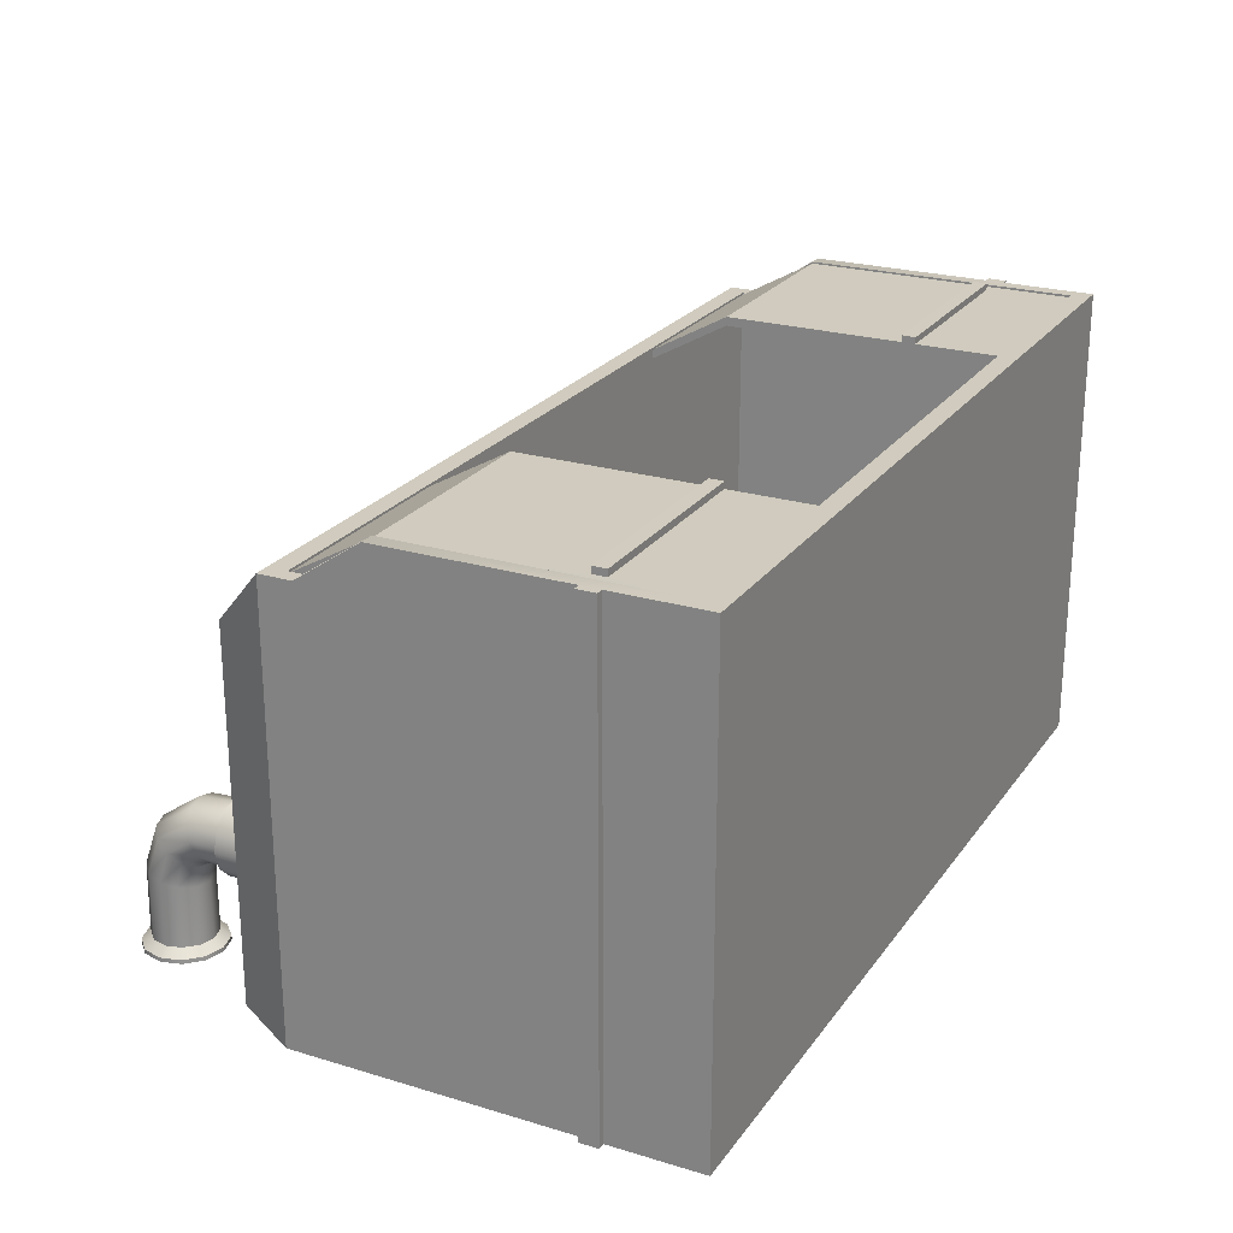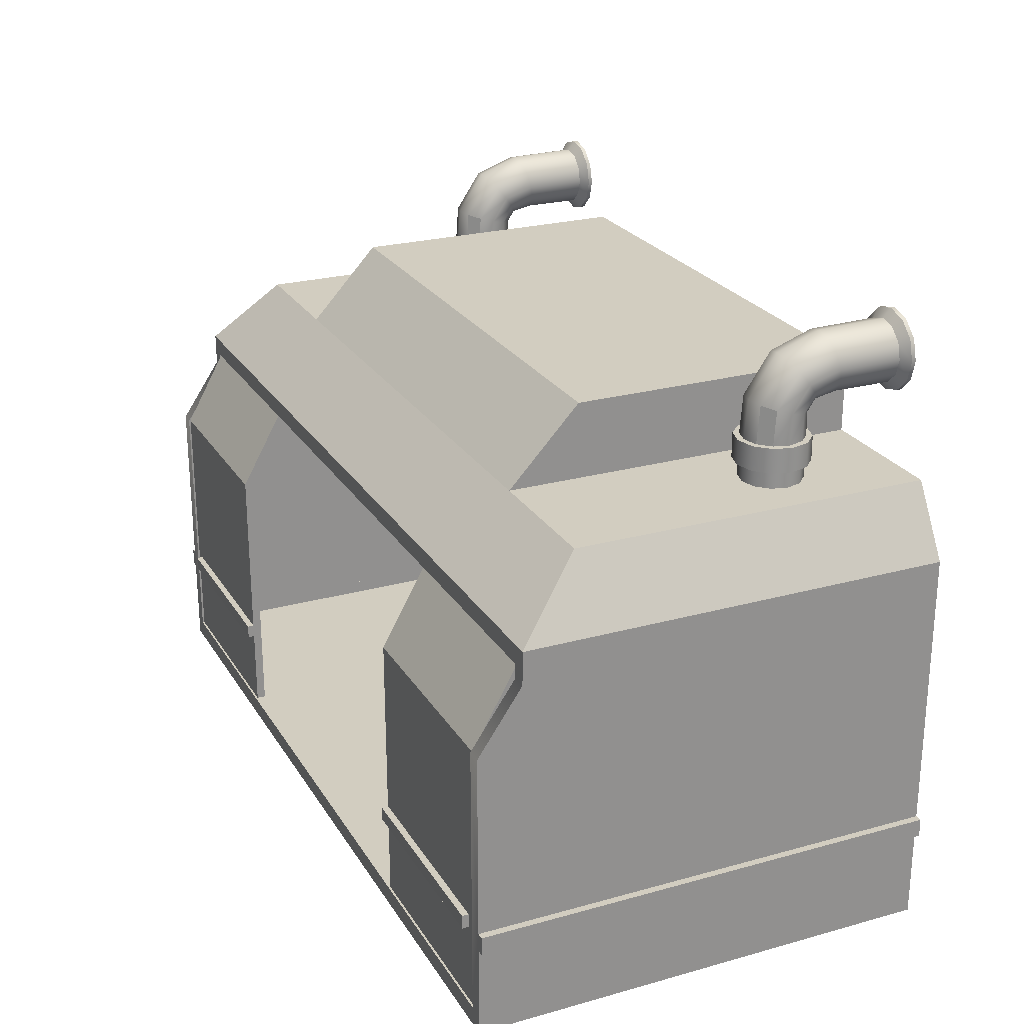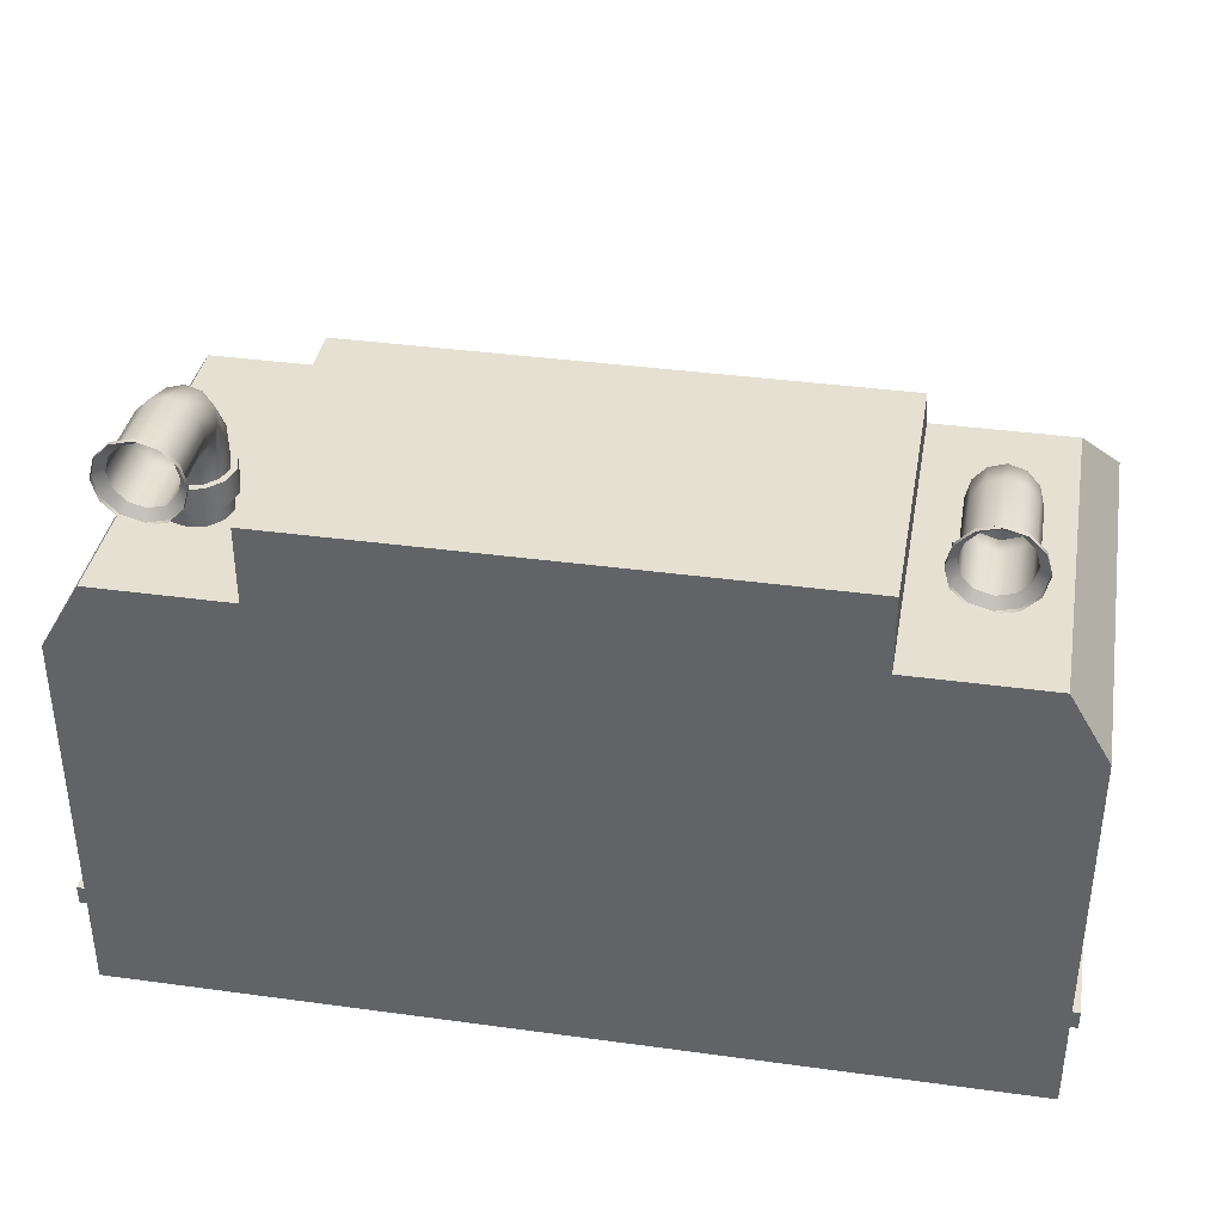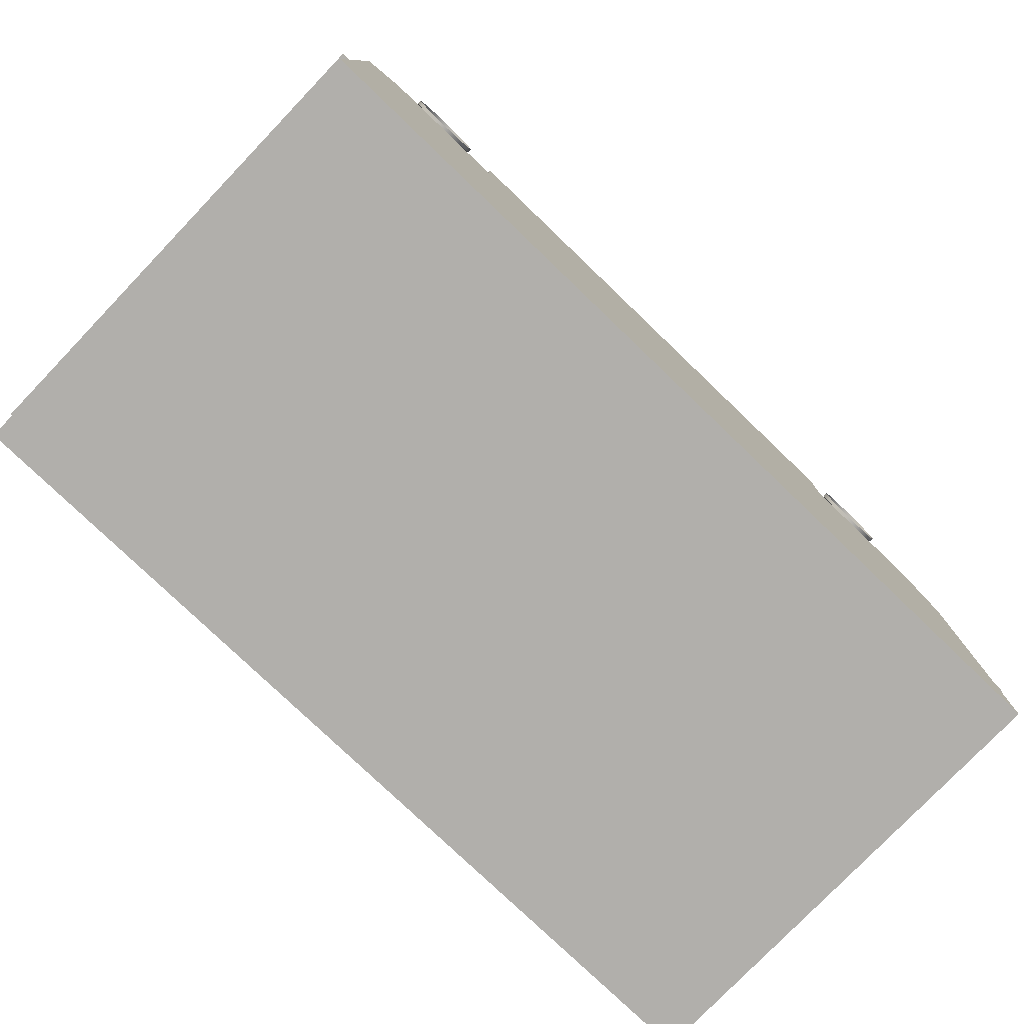
<metadata>
{"format":"obj","ext":"obj","renderer":"f3d","projection":"perspective","resolution":1024,"background":"white","views":[{"elev":23.6,"azim":-63.2,"up":"+Z"},{"elev":24.4,"azim":65.5,"up":"+Y"},{"elev":37.6,"azim":-170.1,"up":"+Y"},{"elev":-78.2,"azim":136.2,"up":"+Y"}]}
</metadata>
<code>
g default
v -43.14 4.751 -149.8
v -43.14 4.751 -136.8
v -42.05 17.3 -149.8
v -42.05 17.3 -139.9
v -20.02 17.3 -149.8
v -20.02 17.3 -139.9
v -18.93 4.751 -149.8
v -18.93 4.751 -136.8
v -43.14 15.45 -149.8
v -43.14 15.45 -138
v -18.93 15.45 -138
v -18.93 15.45 -149.8
v -19.33 5.264 -136.8
v -42.74 5.264 -136.8
v -19.33 14.93 -138
v -42.74 14.93 -138
v -19.33 5.264 -149.2
v -42.74 5.264 -149.2
v -19.33 14.93 -149.2
v -42.74 14.93 -149.2
v -42.74 14.54 -138
v -43.14 14.54 -138
v -43.14 14.54 -149.8
v -18.93 14.54 -149.8
v -18.93 14.54 -138
v -19.33 14.54 -138
v -19.33 14.54 -149.2
v -42.74 14.54 -149.2
v -42.74 5.654 -136.8
v -43.14 5.654 -136.8
v -43.14 5.654 -149.8
v -18.93 5.654 -149.8
v -18.93 5.654 -136.8
v -19.33 5.654 -136.8
v -19.33 5.654 -149.2
v -42.74 5.654 -149.2
v -23.79 17.3 -139.9
v -23.79 17.3 -149.8
v -38.28 17.3 -139.9
v -38.28 17.3 -149.8
v -38.28 19.39 -141.8
v -38.28 19.39 -149.8
v -23.79 19.39 -141.8
v -23.79 19.39 -149.8
g polySurface265 pCube74
f 9 10 4 3
f 3 4 39 40
f 5 6 11 12
f 10 39 4
f 9 3 40
f 1 2 30 31
f 32 33 8 7
f 8 33 34 13
f 30 2 14 29
f 13 34 35 17
f 36 29 14 18
f 10 22 21 16
f 23 22 10 9
f 12 11 25 24
f 26 25 11 15
f 27 26 15 19
f 16 21 28 20
f 35 34 33 32
f 27 35 32 24
f 26 27 24 25
f 31 30 29 36
f 23 31 36 28
f 22 23 28 21
f 38 37 6 5
f 12 38 5
f 37 11 6
f 42 41 43 44
f 12 9 40 38
f 24 23 9 12
f 32 31 23 24
f 7 1 31 32
f 7 8 2 1
f 14 2 8 13
f 18 14 13 17
f 36 18 17 35
f 28 36 35 27
f 20 28 27 19
f 15 16 20 19
f 11 10 16 15
f 39 10 11 37
f 40 39 41 42
f 39 37 43 41
f 37 38 44 43
f 38 40 42 44
g default
v -21.39 17.34 -145.6
v -21.08 17.34 -146
v -20.96 17.34 -146.4
v -21.08 17.34 -146.8
v -21.39 17.34 -147.1
v -21.82 17.34 -147.2
v -22.24 17.34 -147.1
v -22.56 17.34 -146.8
v -22.67 17.34 -146.4
v -22.56 17.34 -146
v -22.24 17.34 -145.6
v -21.82 17.34 -145.5
v -21.08 19.45 -146
v -20.96 19.34 -146.4
v -21.08 19.22 -146.8
v -21.39 19.14 -147.1
v -21.82 19.11 -147.2
v -22.24 19.14 -147.1
v -22.56 19.22 -146.8
v -22.67 19.34 -146.4
v -22.56 19.45 -146
v -22.24 19.53 -145.7
v -21.82 19.56 -145.6
v -21.39 19.53 -145.7
v -21.08 20.37 -146.6
v -20.96 20.04 -146.9
v -21.08 19.71 -147.1
v -21.39 19.46 -147.3
v -21.82 19.37 -147.4
v -22.24 19.46 -147.3
v -22.56 19.71 -147.1
v -22.67 20.04 -146.9
v -22.56 20.37 -146.6
v -22.24 20.61 -146.5
v -21.82 20.7 -146.4
v -21.39 20.61 -146.5
v -21.08 20.72 -147.7
v -20.96 20.3 -147.8
v -21.08 19.89 -147.9
v -21.39 19.58 -147.9
v -21.82 19.47 -147.9
v -22.24 19.58 -147.9
v -22.56 19.89 -147.9
v -22.67 20.3 -147.8
v -22.56 20.72 -147.7
v -22.24 21.02 -147.6
v -21.82 21.13 -147.6
v -21.39 21.02 -147.6
v -21.39 18.5 -145.6
v -21.08 18.5 -146
v -20.96 18.5 -146.4
v -21.08 18.5 -146.8
v -21.39 18.5 -147.1
v -21.82 18.5 -147.2
v -22.24 18.5 -147.1
v -22.56 18.5 -146.8
v -22.67 18.5 -146.4
v -22.56 18.5 -146
v -22.24 18.5 -145.6
v -21.82 18.5 -145.5
v -21.39 17.82 -145.6
v -21.08 17.82 -146
v -20.96 17.82 -146.4
v -21.08 17.82 -146.8
v -21.39 17.82 -147.1
v -21.82 17.82 -147.2
v -22.24 17.82 -147.1
v -22.56 17.82 -146.8
v -22.67 17.82 -146.4
v -22.56 17.82 -146
v -22.24 17.82 -145.6
v -21.82 17.82 -145.5
v -21.31 17.82 -145.5
v -20.93 17.82 -145.9
v -20.93 18.5 -145.9
v -21.31 18.5 -145.5
v -20.8 17.82 -146.4
v -20.8 18.5 -146.4
v -20.93 17.82 -146.9
v -20.93 18.5 -146.9
v -21.31 17.82 -147.3
v -21.31 18.5 -147.3
v -21.82 17.82 -147.4
v -21.82 18.5 -147.4
v -22.33 17.82 -147.3
v -22.33 18.5 -147.3
v -22.7 17.82 -146.9
v -22.7 18.5 -146.9
v -22.84 17.82 -146.4
v -22.84 18.5 -146.4
v -22.7 17.82 -145.9
v -22.7 18.5 -145.9
v -22.33 17.82 -145.5
v -22.33 18.5 -145.5
v -21.82 17.82 -145.4
v -21.82 18.5 -145.4
v -21.39 21.05 -149.5
v -21.08 20.74 -149.5
v -20.96 20.31 -149.5
v -21.08 19.89 -149.5
v -21.39 19.57 -149.5
v -21.82 19.46 -149.5
v -22.24 19.57 -149.5
v -22.56 19.89 -149.5
v -22.67 20.31 -149.5
v -22.56 20.74 -149.5
v -22.24 21.05 -149.5
v -21.82 21.16 -149.5
v -21.26 21.27 -149.7
v -20.86 20.86 -149.7
v -20.86 20.86 -149.8
v -21.26 21.27 -149.8
v -20.71 20.31 -149.7
v -20.71 20.31 -149.8
v -20.86 19.76 -149.7
v -20.86 19.76 -149.8
v -21.26 19.35 -149.7
v -21.26 19.35 -149.8
v -21.82 19.21 -149.7
v -21.82 19.21 -149.8
v -22.37 19.35 -149.7
v -22.37 19.35 -149.8
v -22.77 19.76 -149.7
v -22.77 19.76 -149.8
v -22.92 20.31 -149.7
v -22.92 20.31 -149.8
v -22.77 20.86 -149.7
v -22.77 20.86 -149.8
v -22.37 21.27 -149.7
v -22.37 21.27 -149.8
v -21.82 21.42 -149.7
v -21.82 21.42 -149.8
g pCube74 polySurface264
f 93 94 57 68
f 94 95 58 57
f 95 96 59 58
f 96 97 60 59
f 97 98 61 60
f 98 99 62 61
f 99 100 63 62
f 100 101 64 63
f 101 102 65 64
f 102 103 66 65
f 103 104 67 66
f 104 93 68 67
f 153 154 155 156
f 154 157 158 155
f 157 159 160 158
f 159 161 162 160
f 161 163 164 162
f 163 165 166 164
f 165 167 168 166
f 167 169 170 168
f 169 171 172 170
f 171 173 174 172
f 173 175 176 174
f 175 153 156 176
f 81 82 143 142
f 82 83 144 143
f 83 84 145 144
f 84 85 146 145
f 85 86 147 146
f 86 87 148 147
f 87 88 149 148
f 88 89 150 149
f 89 90 151 150
f 90 91 152 151
f 91 92 141 152
f 92 81 142 141
f 57 58 70 69
f 58 59 71 70
f 59 60 72 71
f 60 61 73 72
f 61 62 74 73
f 62 63 75 74
f 63 64 76 75
f 64 65 77 76
f 65 66 78 77
f 66 67 79 78
f 67 68 80 79
f 68 57 69 80
f 69 70 82 81
f 70 71 83 82
f 71 72 84 83
f 72 73 85 84
f 73 74 86 85
f 74 75 87 86
f 75 76 88 87
f 76 77 89 88
f 77 78 90 89
f 78 79 91 90
f 79 80 92 91
f 80 69 81 92
f 117 118 119 120
f 118 121 122 119
f 121 123 124 122
f 123 125 126 124
f 125 127 128 126
f 127 129 130 128
f 129 131 132 130
f 131 133 134 132
f 133 135 136 134
f 135 137 138 136
f 137 139 140 138
f 139 117 120 140
f 45 46 106 105
f 46 47 107 106
f 47 48 108 107
f 48 49 109 108
f 49 50 110 109
f 50 51 111 110
f 51 52 112 111
f 52 53 113 112
f 53 54 114 113
f 54 55 115 114
f 55 56 116 115
f 56 45 105 116
f 105 106 118 117
f 94 93 120 119
f 106 107 121 118
f 95 94 119 122
f 107 108 123 121
f 96 95 122 124
f 108 109 125 123
f 97 96 124 126
f 109 110 127 125
f 98 97 126 128
f 110 111 129 127
f 99 98 128 130
f 111 112 131 129
f 100 99 130 132
f 112 113 133 131
f 101 100 132 134
f 113 114 135 133
f 102 101 134 136
f 114 115 137 135
f 103 102 136 138
f 115 116 139 137
f 104 103 138 140
f 116 105 117 139
f 93 104 140 120
f 141 142 154 153
f 142 143 157 154
f 143 144 159 157
f 144 145 161 159
f 145 146 163 161
f 146 147 165 163
f 147 148 167 165
f 148 149 169 167
f 149 150 171 169
f 150 151 173 171
f 151 152 175 173
f 152 141 153 175
g default
v -39.83 17.34 -145.6
v -39.51 17.34 -146
v -39.4 17.34 -146.4
v -39.51 17.34 -146.8
v -39.83 17.34 -147.1
v -40.25 17.34 -147.2
v -40.68 17.34 -147.1
v -40.99 17.34 -146.8
v -41.11 17.34 -146.4
v -40.99 17.34 -146
v -40.68 17.34 -145.6
v -40.25 17.34 -145.5
v -39.51 19.45 -146
v -39.4 19.34 -146.4
v -39.51 19.22 -146.8
v -39.83 19.14 -147.1
v -40.25 19.11 -147.2
v -40.68 19.14 -147.1
v -40.99 19.22 -146.8
v -41.11 19.34 -146.4
v -40.99 19.45 -146
v -40.68 19.53 -145.7
v -40.25 19.56 -145.6
v -39.83 19.53 -145.7
v -39.51 20.37 -146.6
v -39.4 20.04 -146.9
v -39.51 19.71 -147.1
v -39.83 19.46 -147.3
v -40.25 19.37 -147.4
v -40.68 19.46 -147.3
v -40.99 19.71 -147.1
v -41.11 20.04 -146.9
v -40.99 20.37 -146.6
v -40.68 20.61 -146.5
v -40.25 20.7 -146.4
v -39.83 20.61 -146.5
v -39.51 20.72 -147.7
v -39.4 20.3 -147.8
v -39.51 19.89 -147.9
v -39.83 19.58 -147.9
v -40.25 19.47 -147.9
v -40.68 19.58 -147.9
v -40.99 19.89 -147.9
v -41.11 20.3 -147.8
v -40.99 20.72 -147.7
v -40.68 21.02 -147.6
v -40.25 21.13 -147.6
v -39.83 21.02 -147.6
v -39.83 18.5 -145.6
v -39.51 18.5 -146
v -39.4 18.5 -146.4
v -39.51 18.5 -146.8
v -39.83 18.5 -147.1
v -40.25 18.5 -147.2
v -40.68 18.5 -147.1
v -40.99 18.5 -146.8
v -41.11 18.5 -146.4
v -40.99 18.5 -146
v -40.68 18.5 -145.6
v -40.25 18.5 -145.5
v -39.83 17.82 -145.6
v -39.51 17.82 -146
v -39.4 17.82 -146.4
v -39.51 17.82 -146.8
v -39.83 17.82 -147.1
v -40.25 17.82 -147.2
v -40.68 17.82 -147.1
v -40.99 17.82 -146.8
v -41.11 17.82 -146.4
v -40.99 17.82 -146
v -40.68 17.82 -145.6
v -40.25 17.82 -145.5
v -39.74 17.82 -145.5
v -39.37 17.82 -145.9
v -39.37 18.5 -145.9
v -39.74 18.5 -145.5
v -39.23 17.82 -146.4
v -39.23 18.5 -146.4
v -39.37 17.82 -146.9
v -39.37 18.5 -146.9
v -39.74 17.82 -147.3
v -39.74 18.5 -147.3
v -40.25 17.82 -147.4
v -40.25 18.5 -147.4
v -40.76 17.82 -147.3
v -40.76 18.5 -147.3
v -41.14 17.82 -146.9
v -41.14 18.5 -146.9
v -41.27 17.82 -146.4
v -41.27 18.5 -146.4
v -41.14 17.82 -145.9
v -41.14 18.5 -145.9
v -40.76 17.82 -145.5
v -40.76 18.5 -145.5
v -40.25 17.82 -145.4
v -40.25 18.5 -145.4
v -39.83 21.05 -149.5
v -39.51 20.74 -149.5
v -39.4 20.31 -149.5
v -39.51 19.89 -149.5
v -39.83 19.57 -149.5
v -40.25 19.46 -149.5
v -40.68 19.57 -149.5
v -40.99 19.89 -149.5
v -41.11 20.31 -149.5
v -40.99 20.74 -149.5
v -40.68 21.05 -149.5
v -40.25 21.16 -149.5
v -39.7 21.27 -149.7
v -39.3 20.86 -149.7
v -39.3 20.86 -149.8
v -39.7 21.27 -149.8
v -39.15 20.31 -149.7
v -39.15 20.31 -149.8
v -39.3 19.76 -149.7
v -39.3 19.76 -149.8
v -39.7 19.35 -149.7
v -39.7 19.35 -149.8
v -40.25 19.21 -149.7
v -40.25 19.21 -149.8
v -40.81 19.35 -149.7
v -40.81 19.35 -149.8
v -41.21 19.76 -149.7
v -41.21 19.76 -149.8
v -41.36 20.31 -149.7
v -41.36 20.31 -149.8
v -41.21 20.86 -149.7
v -41.21 20.86 -149.8
v -40.81 21.27 -149.7
v -40.81 21.27 -149.8
v -40.25 21.42 -149.7
v -40.25 21.42 -149.8
g pCube74 polySurface263
f 225 226 189 200
f 226 227 190 189
f 227 228 191 190
f 228 229 192 191
f 229 230 193 192
f 230 231 194 193
f 231 232 195 194
f 232 233 196 195
f 233 234 197 196
f 234 235 198 197
f 235 236 199 198
f 236 225 200 199
f 285 286 287 288
f 286 289 290 287
f 289 291 292 290
f 291 293 294 292
f 293 295 296 294
f 295 297 298 296
f 297 299 300 298
f 299 301 302 300
f 301 303 304 302
f 303 305 306 304
f 305 307 308 306
f 307 285 288 308
f 213 214 275 274
f 214 215 276 275
f 215 216 277 276
f 216 217 278 277
f 217 218 279 278
f 218 219 280 279
f 219 220 281 280
f 220 221 282 281
f 221 222 283 282
f 222 223 284 283
f 223 224 273 284
f 224 213 274 273
f 189 190 202 201
f 190 191 203 202
f 191 192 204 203
f 192 193 205 204
f 193 194 206 205
f 194 195 207 206
f 195 196 208 207
f 196 197 209 208
f 197 198 210 209
f 198 199 211 210
f 199 200 212 211
f 200 189 201 212
f 201 202 214 213
f 202 203 215 214
f 203 204 216 215
f 204 205 217 216
f 205 206 218 217
f 206 207 219 218
f 207 208 220 219
f 208 209 221 220
f 209 210 222 221
f 210 211 223 222
f 211 212 224 223
f 212 201 213 224
f 249 250 251 252
f 250 253 254 251
f 253 255 256 254
f 255 257 258 256
f 257 259 260 258
f 259 261 262 260
f 261 263 264 262
f 263 265 266 264
f 265 267 268 266
f 267 269 270 268
f 269 271 272 270
f 271 249 252 272
f 177 178 238 237
f 178 179 239 238
f 179 180 240 239
f 180 181 241 240
f 181 182 242 241
f 182 183 243 242
f 183 184 244 243
f 184 185 245 244
f 185 186 246 245
f 186 187 247 246
f 187 188 248 247
f 188 177 237 248
f 237 238 250 249
f 226 225 252 251
f 238 239 253 250
f 227 226 251 254
f 239 240 255 253
f 228 227 254 256
f 240 241 257 255
f 229 228 256 258
f 241 242 259 257
f 230 229 258 260
f 242 243 261 259
f 231 230 260 262
f 243 244 263 261
f 232 231 262 264
f 244 245 265 263
f 233 232 264 266
f 245 246 267 265
f 234 233 266 268
f 246 247 269 267
f 235 234 268 270
f 247 248 271 269
f 236 235 270 272
f 248 237 249 271
f 225 236 272 252
f 273 274 286 285
f 274 275 289 286
f 275 276 291 289
f 276 277 293 291
f 277 278 295 293
f 278 279 297 295
f 279 280 299 297
f 280 281 301 299
f 281 282 303 301
f 282 283 305 303
f 283 284 307 305
f 284 273 285 307
g default
v -43.14 5.654 -149.8
v -43.14 5.654 -136.8
v -43.14 14.54 -149.8
v -43.14 14.54 -138
v -42.74 14.54 -149.8
v -42.74 14.54 -138
v -42.74 5.654 -149.8
v -42.74 5.654 -136.8
v -43.14 12.79 -136.8
v -42.74 12.79 -136.8
v -42.74 12.79 -149.8
v -43.14 12.79 -149.8
v -43.14 7.789 -149.8
v -43.14 7.789 -136.8
v -43.14 7.281 -136.8
v -43.14 7.281 -149.8
v -43.34 7.281 -136.8
v -43.34 7.281 -149.8
v -43.34 7.789 -136.8
v -43.34 7.789 -149.8
g pCube74 polySurface262
f 320 317 312 311
f 311 312 314 313
f 313 314 318 319
f 315 316 310 309
f 317 318 314 312
f 319 320 311 313
f 322 318 317
f 319 321 320
f 321 322 317 320
f 315 309 324
f 309 310 323 324
f 323 310 316
f 326 325 327 328
f 315 324 321 319
f 319 318 316 315
f 323 316 318 322
f 324 323 325 326
f 323 322 327 325
f 322 321 328 327
f 321 324 326 328
g default
v -19.33 5.654 -149.8
v -19.33 5.654 -136.8
v -19.33 14.54 -149.8
v -19.33 14.54 -138
v -18.93 14.54 -149.8
v -18.93 14.54 -138
v -18.93 5.654 -149.8
v -18.93 5.654 -136.8
v -19.33 12.79 -136.8
v -18.93 12.79 -136.8
v -18.93 12.79 -149.8
v -19.33 12.79 -149.8
v -18.93 7.789 -136.8
v -18.93 7.789 -149.8
v -18.93 7.281 -136.8
v -18.93 7.281 -149.8
v -18.73 7.789 -136.8
v -18.73 7.789 -149.8
v -18.73 7.281 -136.8
v -18.73 7.281 -149.8
g pCube74 polySurface269
f 340 337 332 331
f 331 332 334 333
f 333 334 338 339
f 335 336 330 329
f 337 338 334 332
f 339 340 331 333
f 337 341 338
f 339 338 341 342
f 342 340 339
f 346 345 347 348
f 344 329 340 342
f 329 330 337 340
f 330 343 341 337
f 344 343 336 335
f 329 344 335
f 336 343 330
f 342 341 345 346
f 341 343 347 345
f 343 344 348 347
f 344 342 346 348
g default
v -42.74 5.247 -137.1
v -42.74 5.247 -136.9
v -42.74 14.93 -138.3
v -42.74 14.93 -138.1
v -36.89 5.247 -136.9
v -36.89 5.247 -137.1
v -36.89 14.93 -138.3
v -36.89 14.93 -138.1
v -42.74 12.79 -137.1
v -42.74 12.79 -136.9
v -36.89 12.79 -136.9
v -36.89 12.79 -137.1
v -36.89 7.9 -136.9
v -36.89 7.522 -136.9
v -36.89 7.521 -136.7
v -36.89 7.899 -136.7
v -42.42 7.522 -136.9
v -42.42 7.521 -136.7
v -42.42 7.899 -136.7
v -42.42 7.9 -136.9
g pCube74 polySurface266
f 357 358 352 351
f 356 359 360 355
f 362 353 354
f 359 361 360
f 349 350 358 357
f 361 362 354 360
f 362 361 364 363
f 356 352 358 359
f 355 351 352 356
f 357 351 355 360
f 354 349 357 360
f 350 349 354 353
f 365 350 353 362
f 366 365 362 363
f 367 366 363 364
f 368 367 364 361
f 359 358 368 361
f 368 358 350 365
f 366 367 368 365
g default
v -19.33 14.93 -138.3
v -19.33 14.93 -138.1
v -19.33 5.247 -137.1
v -19.33 5.247 -136.9
v -25.18 5.247 -136.9
v -25.18 5.247 -137.1
v -25.18 14.93 -138.3
v -25.18 14.93 -138.1
v -25.18 12.79 -136.9
v -19.33 12.79 -136.9
v -19.33 12.79 -137.1
v -25.18 12.79 -137.1
v -25.18 7.9 -136.9
v -25.18 7.522 -136.9
v -25.18 7.899 -136.7
v -25.18 7.521 -136.7
v -19.65 7.522 -136.9
v -19.65 7.521 -136.7
v -19.65 7.899 -136.7
v -19.65 7.9 -136.9
g pCube74 polySurface267
f 375 376 370 369
f 369 370 378 379
f 373 374 371 372
f 376 377 378 370
f 380 375 369 379
f 383 384 386 387
f 379 378 372 371
f 374 380 379 371
f 378 377 381 388
f 377 376 375 380
f 380 381 377
f 380 374 382 381
f 382 373 372 385
f 382 374 373
f 381 383 387 388
f 381 382 384 383
f 384 382 385 386
f 378 388 385 372
f 387 386 385 388

</code>
